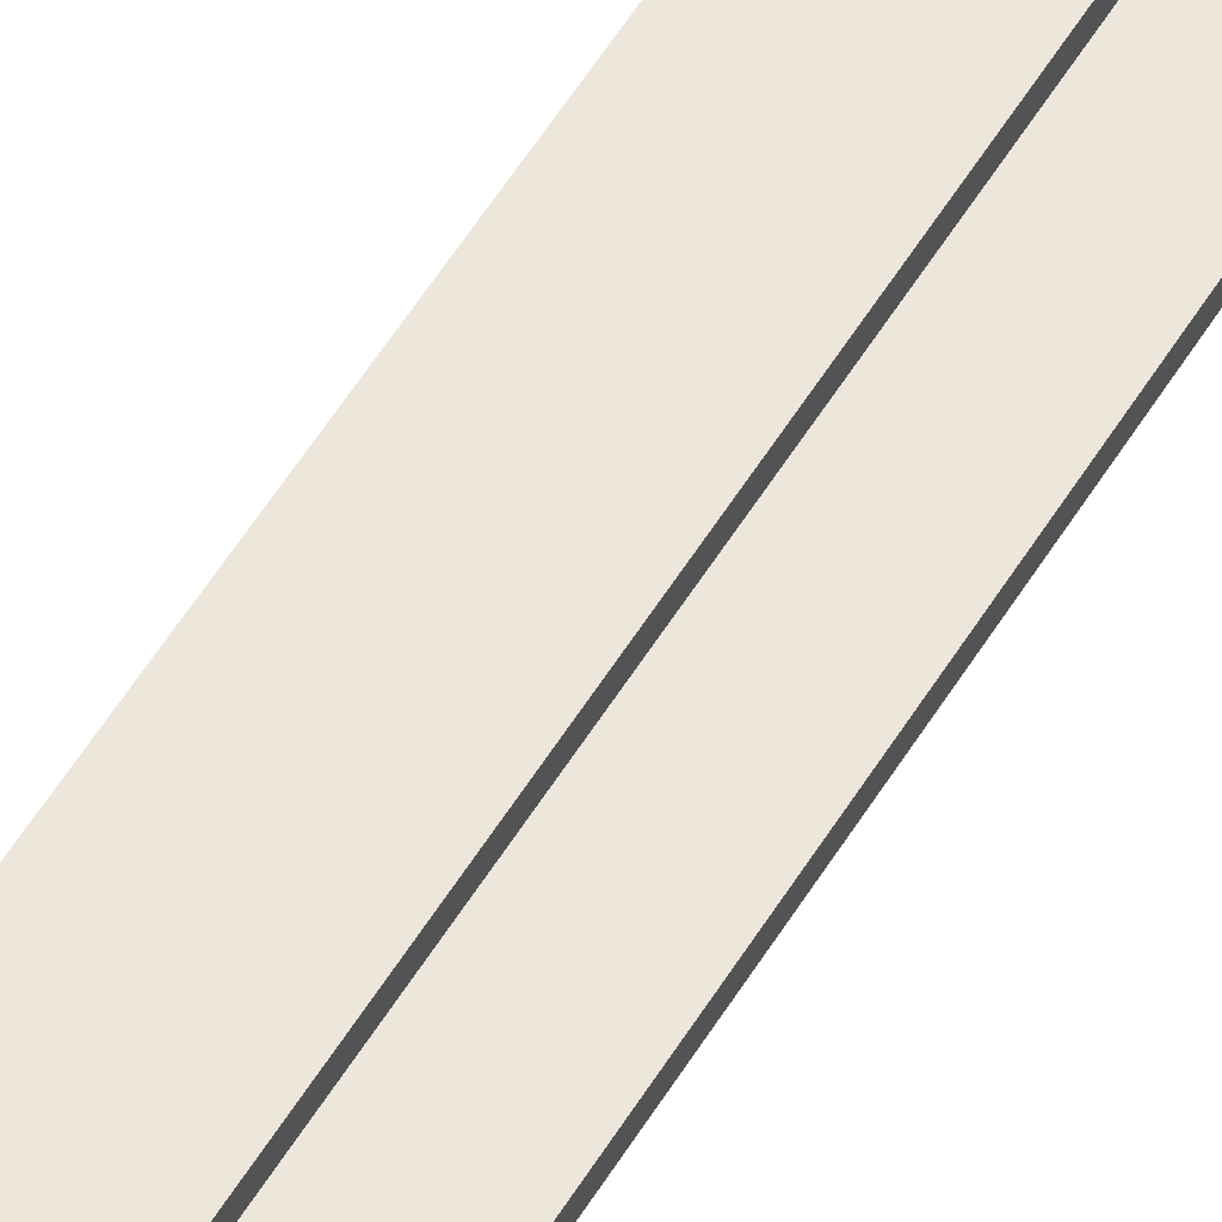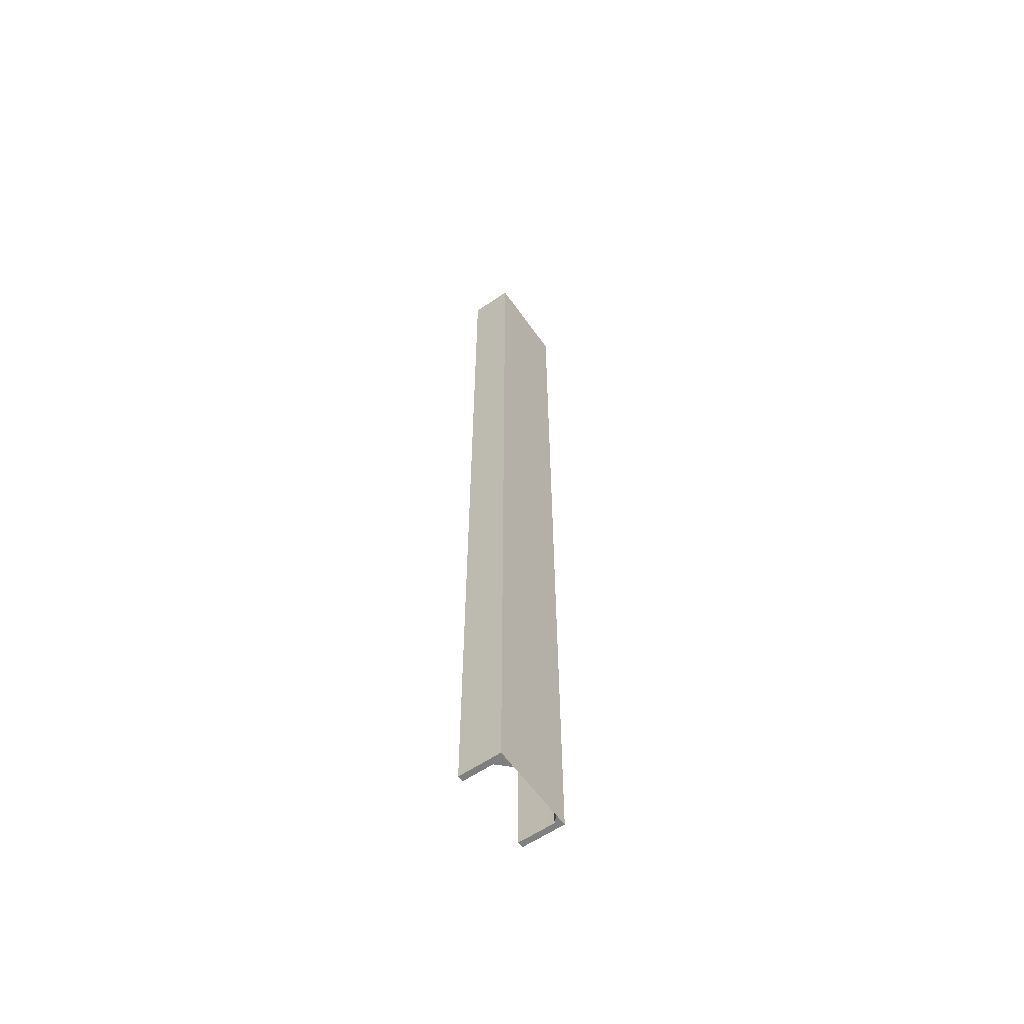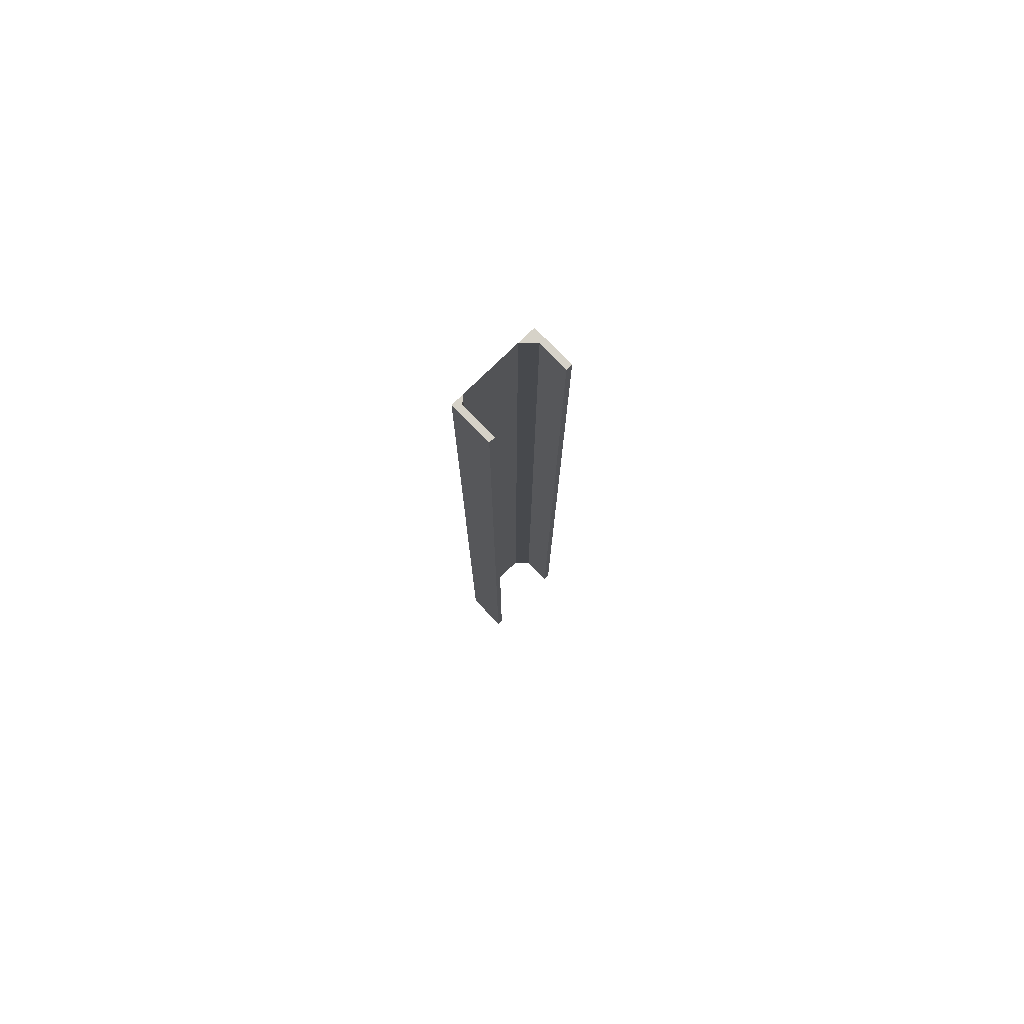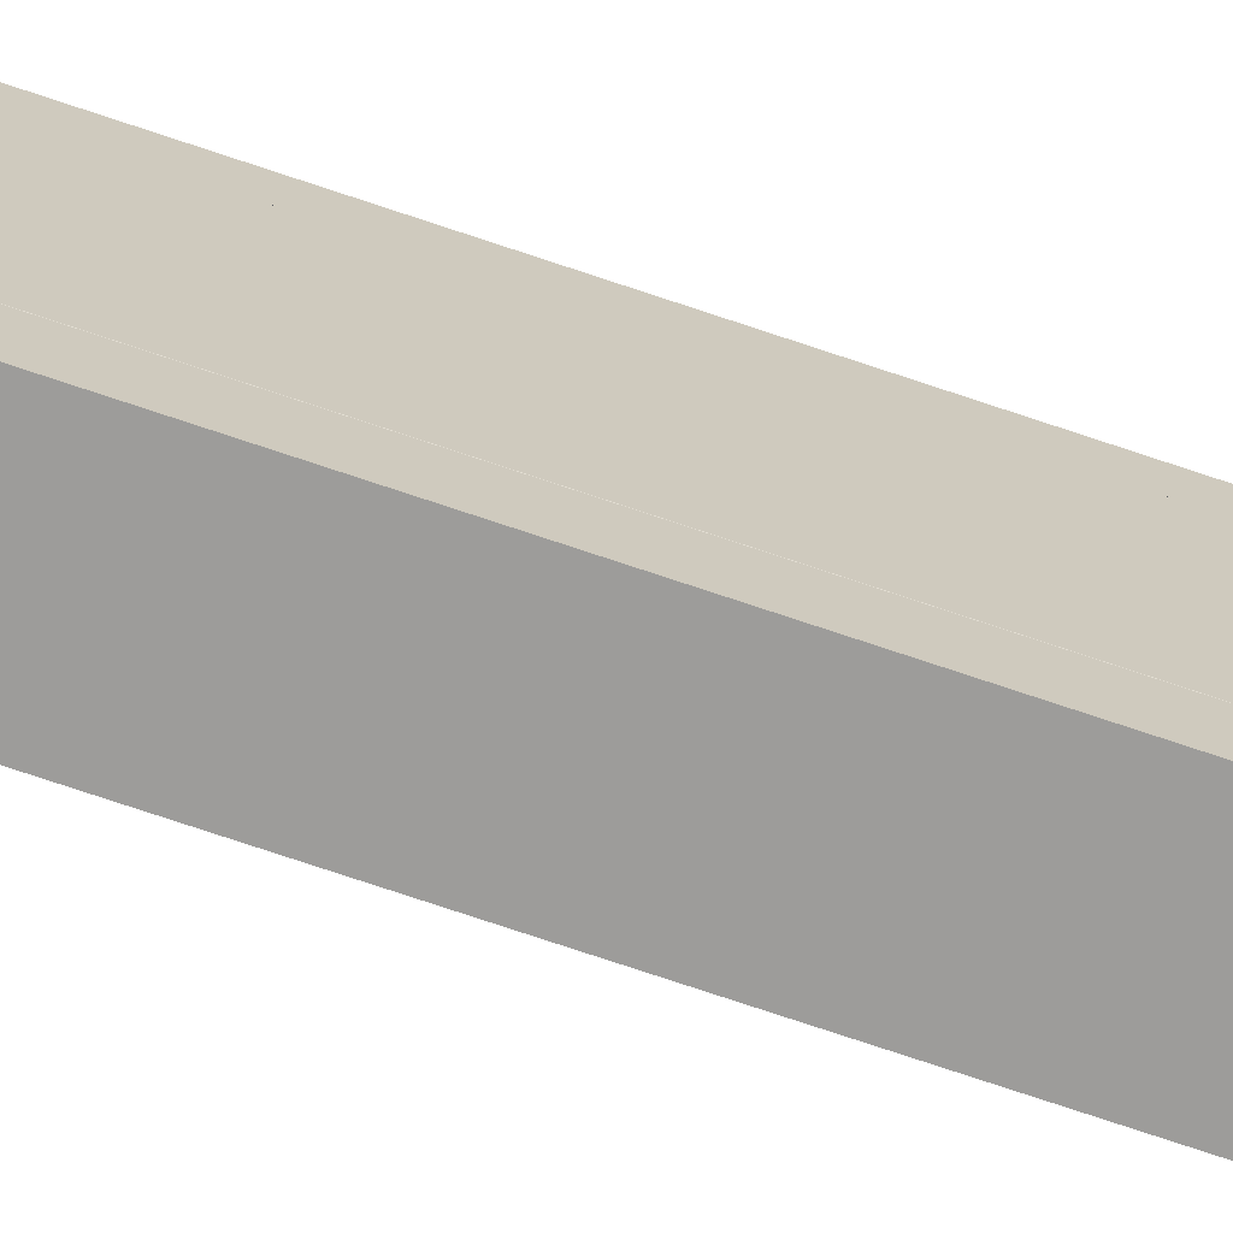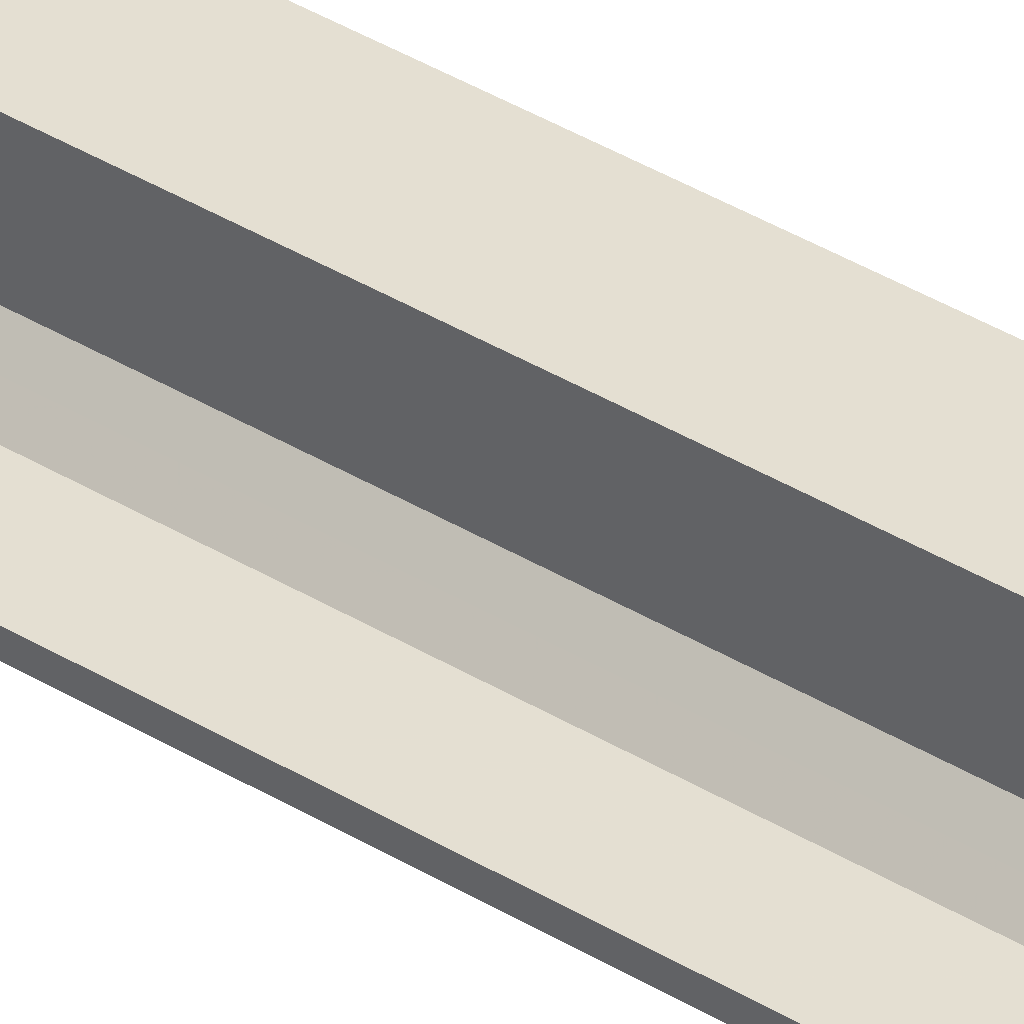
<metadata>
{"format":"obj","ext":"obj","renderer":"f3d","projection":"perspective","resolution":1024,"background":"white","views":[{"elev":52.5,"azim":-150.1,"up":"+Y"},{"elev":-59.9,"azim":35.0,"up":"+Z"},{"elev":77.7,"azim":-134.3,"up":"+Z"},{"elev":-70.1,"azim":71.0,"up":"+Y"},{"elev":37.2,"azim":-51.5,"up":"+Y"}]}
</metadata>
<code>
o 96
v 2217 1874 12.45
v 2217 1874 12.45
v 2217 1874 12.45
v 2217 1874 14
v 2217 1874 14
v 2217 1874 12.45
v 2217 1874 14
v 2217 1874 14
v 2217 1874 14
v 2217 1874 14
v 2217 1874 12.45
v 2217 1874 14
v 2217 1874 14
v 2217 1874 12.45
v 2217 1874 14
v 2217 1874 12.45
v 2217 1873 14
v 2217 1874 14
v 2217 1874 12.45
v 2217 1874 12.45
v 2217 1874 12.45
v 2217 1874 12.45
v 2217 1873 14
v 2217 1873 12.45
v 2217 1873 12.45
v 2217 1873 14
v 2217 1873 12.45
v 2217 1873 12.45
v 2217 1873 14
v 2217 1873 14
v 2217 1873 12.45
v 2217 1873 14
v 2217 1873 12.45
v 2217 1873 14
v 2217 1873 12.45
v 2217 1873 12.45
v 2217 1873 12.45
v 2217 1873 14
v 2217 1873 12.45
v 2217 1873 14
v 2217 1873 14
v 2217 1873 14
v 2217 1873 14
v 2217 1873 12.45
v 2217 1873 12.45
v 2217 1873 12.45
v 2217 1874 12.45
v 2217 1874 14
v 2217 1874 14
v 2217 1874 14
v 2217 1874 14
v 2217 1874 12.45
v 2217 1874 14
v 2217 1873 12.45
v 2217 1874 14
v 2217 1873 14
v 2217 1873 12.45
v 2217 1873 12.45
f 1 2 3
f 1 4 5
f 6 4 3
f 7 4 8
f 6 9 8
f 10 2 8
f 10 11 3
f 10 12 13
f 12 2 14
f 15 14 16
f 17 11 18
f 19 15 20
f 20 21 19
f 22 21 20
f 6 21 22
f 21 23 24
f 25 23 26
f 25 27 28
f 27 29 30
f 25 29 31
f 32 29 26
f 33 30 34
f 32 35 36
f 37 35 31
f 38 35 26
f 38 39 31
f 40 33 41
f 41 17 40
f 38 17 42
f 42 17 41
f 43 44 39
f 45 39 44
f 45 44 46
f 47 48 9
f 49 9 48
f 49 48 50
f 51 52 53
f 54 55 52
f 55 54 56
f 57 56 58

</code>
